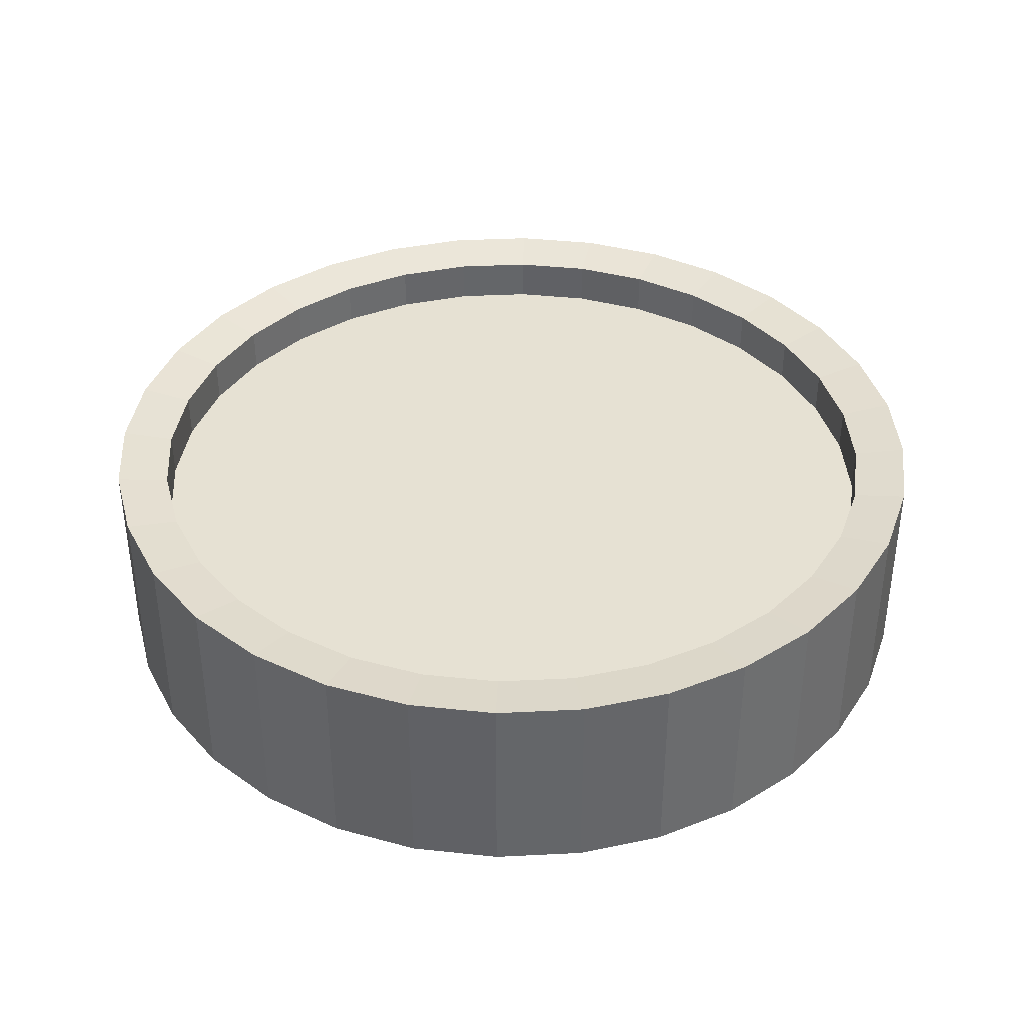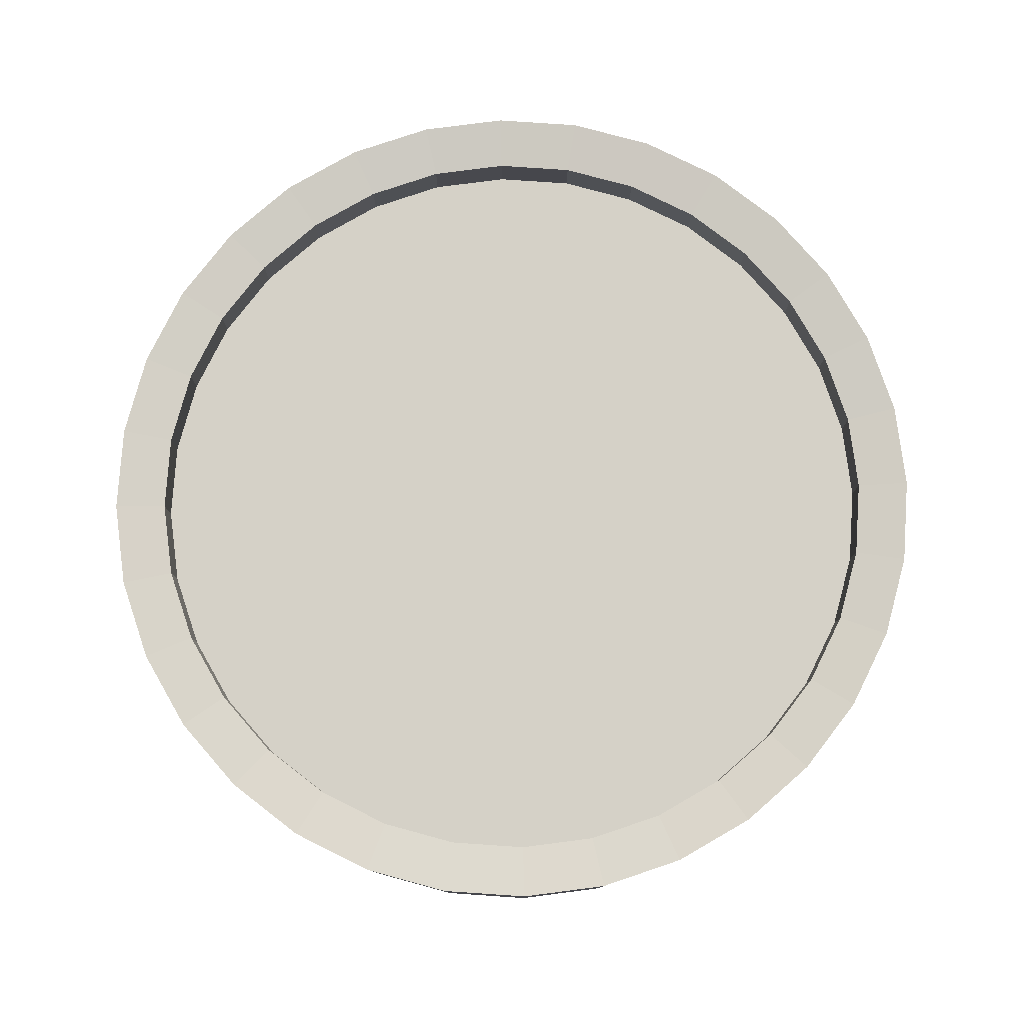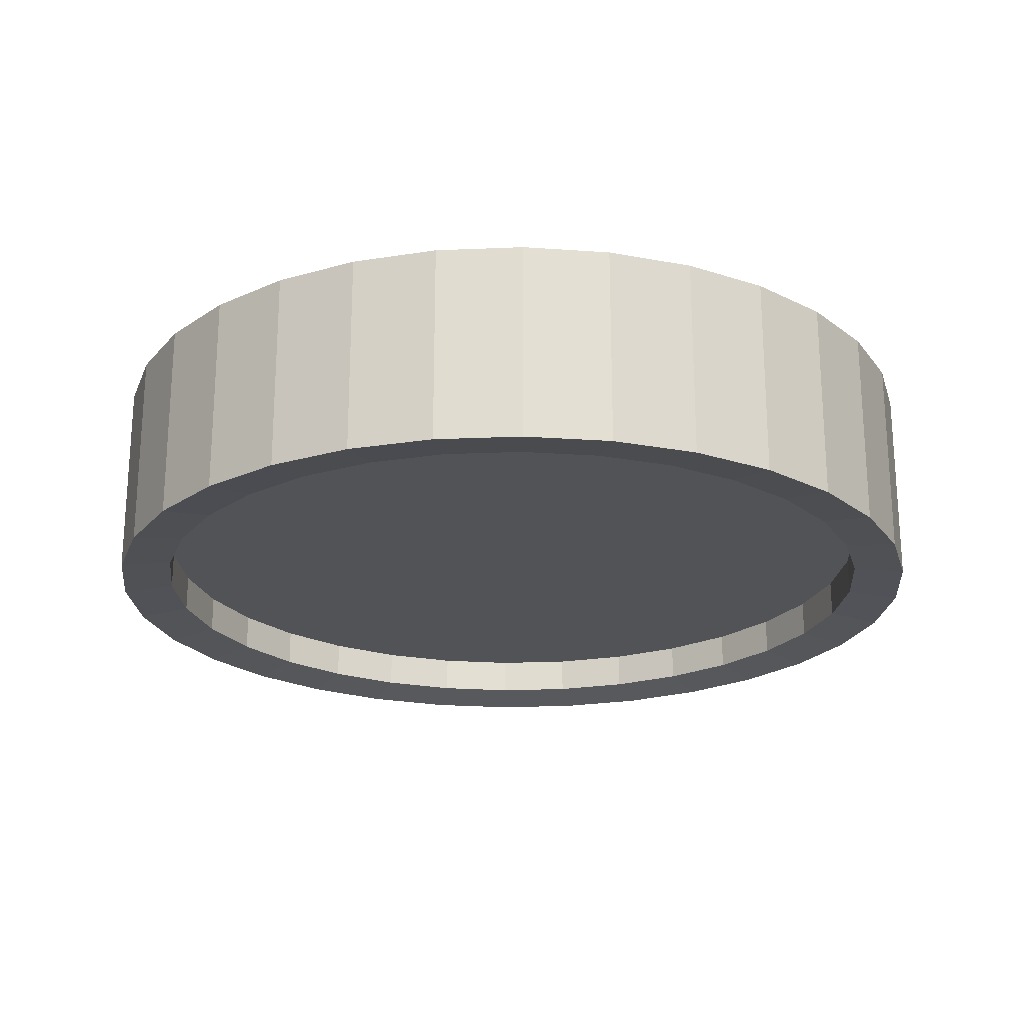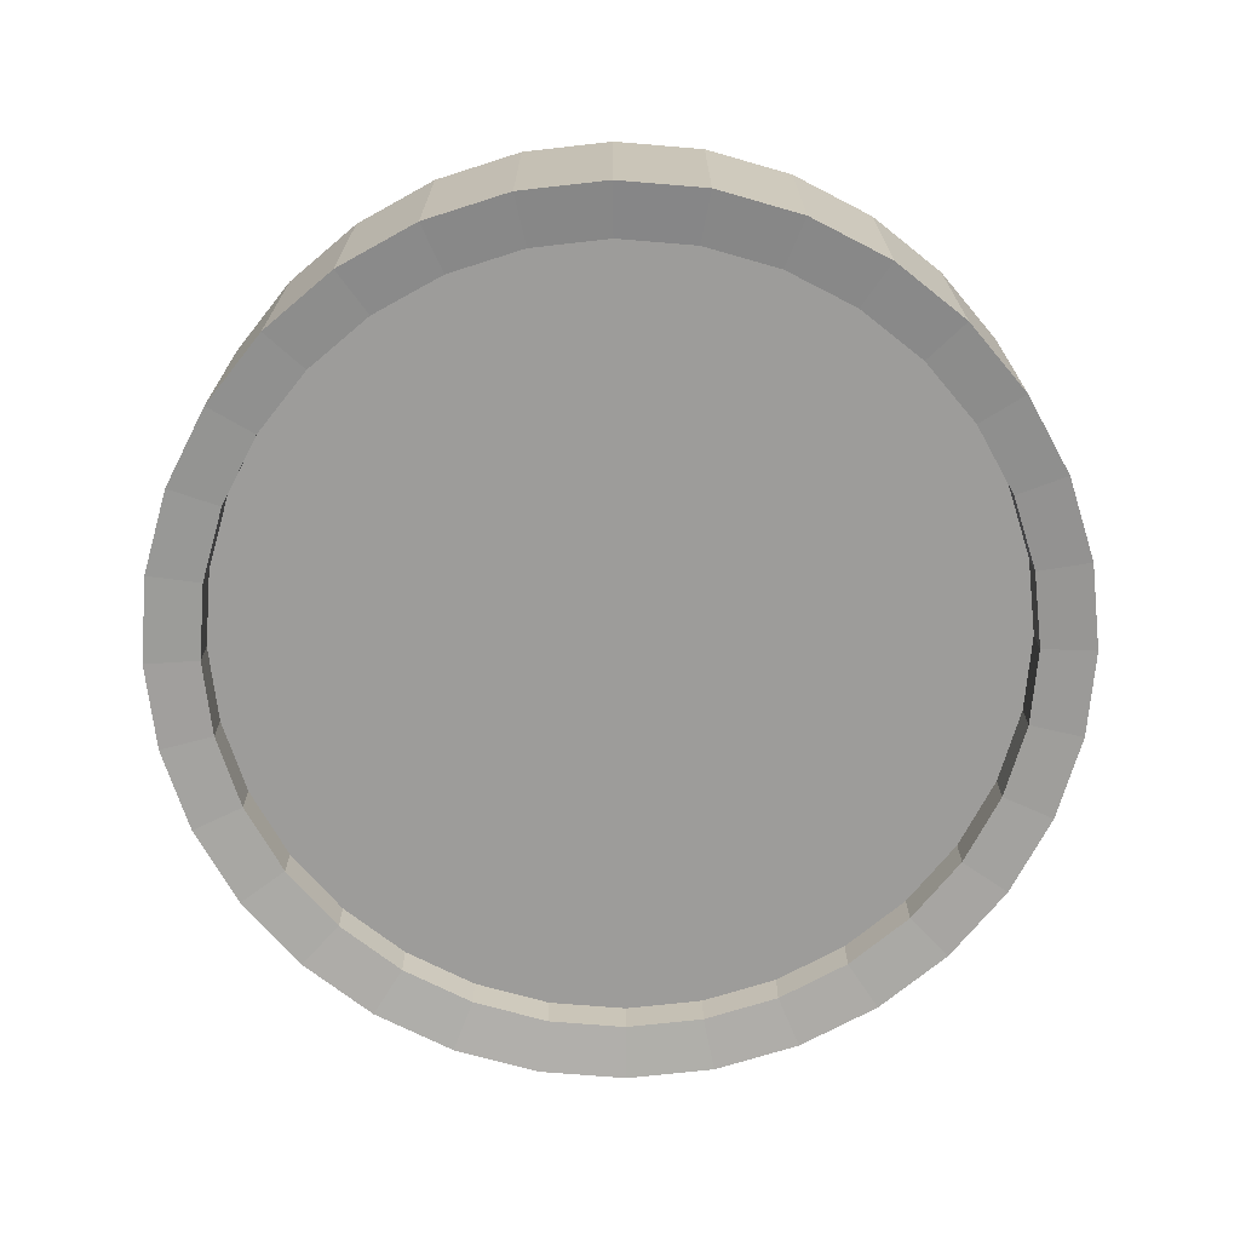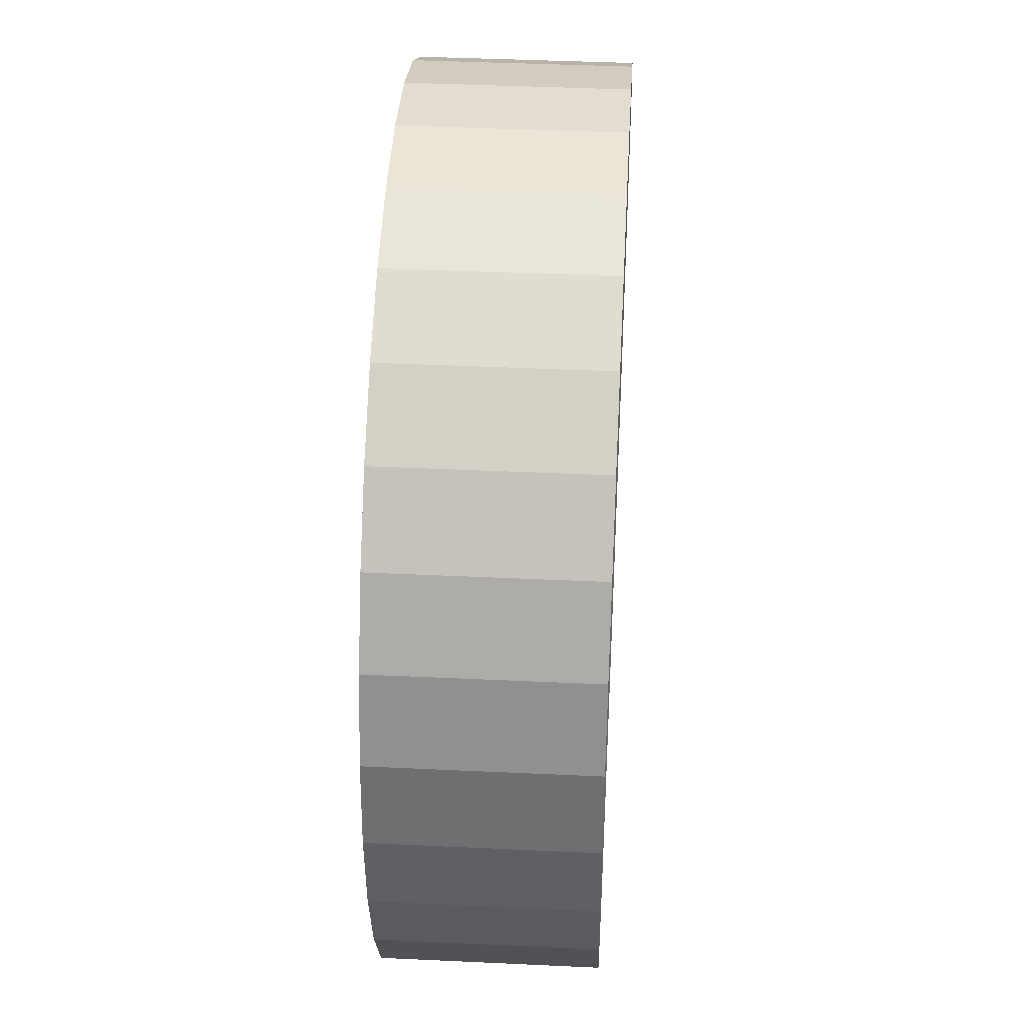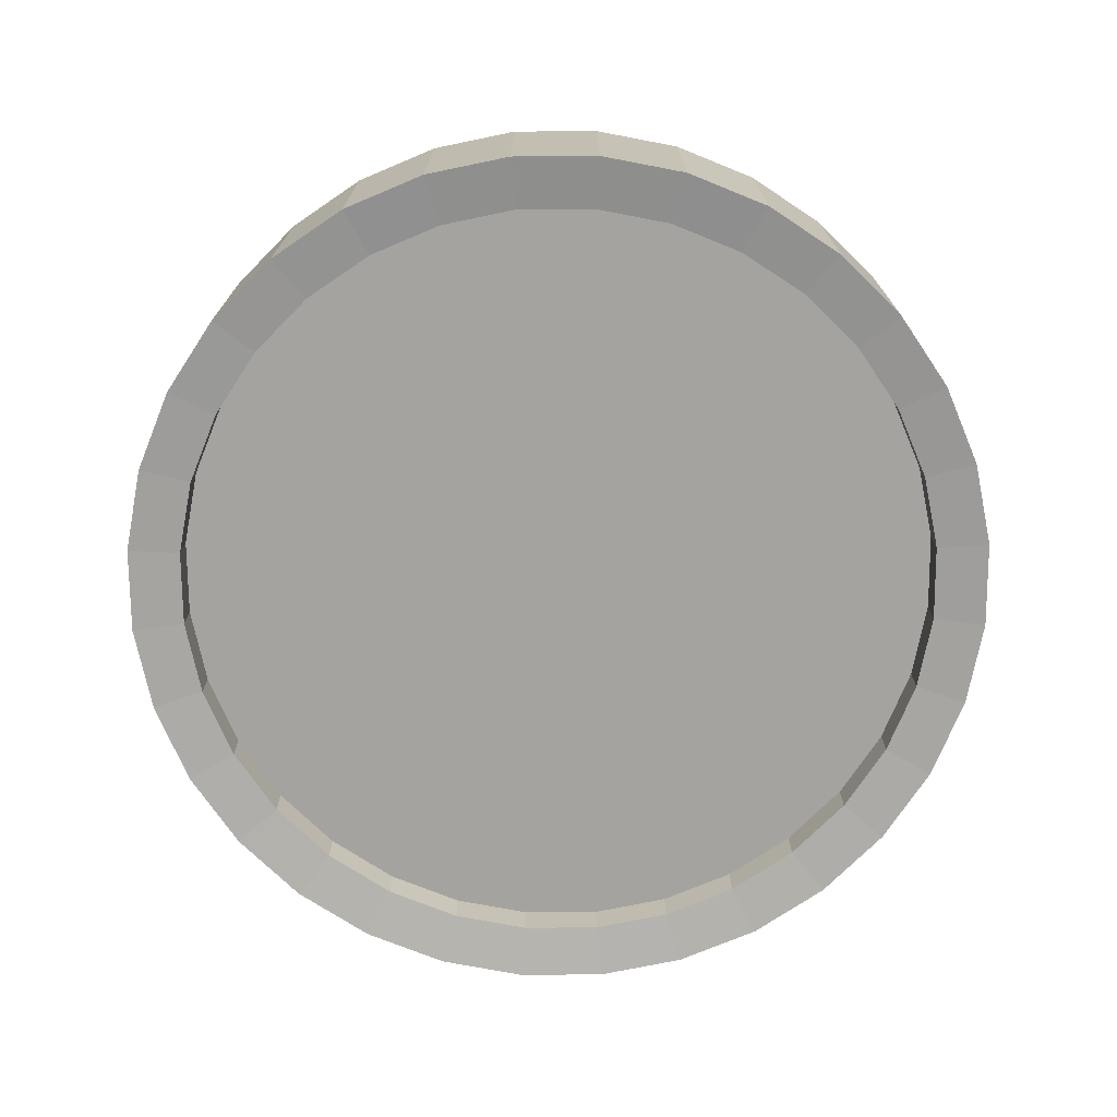
<metadata>
{"format":"obj","ext":"obj","renderer":"f3d","projection":"perspective","resolution":1024,"background":"white","views":[{"elev":38.6,"azim":170.8,"up":"+Y"},{"elev":79.1,"azim":-125.5,"up":"+Y"},{"elev":-22.2,"azim":-91.4,"up":"+Y"},{"elev":-70.2,"azim":12.1,"up":"+Y"},{"elev":40.7,"azim":-86.7,"up":"+Z"},{"elev":-72.8,"azim":174.8,"up":"+Y"}]}
</metadata>
<code>
o Cylinder
v 0 -0.1386 -1
v 0 0.1386 -1
v 0.1951 -0.1386 -0.9808
v 0.1951 0.1386 -0.9808
v 0.3827 -0.1386 -0.9239
v 0.3827 0.1386 -0.9239
v 0.5556 -0.1386 -0.8315
v 0.5556 0.1386 -0.8315
v 0.7071 -0.1386 -0.7071
v 0.7071 0.1386 -0.7071
v 0.8315 -0.1386 -0.5556
v 0.8315 0.1386 -0.5556
v 0.9239 -0.1386 -0.3827
v 0.9239 0.1386 -0.3827
v 0.9808 -0.1386 -0.1951
v 0.9808 0.1386 -0.1951
v 1 -0.1386 -0
v 1 0.1386 -0
v 0.9808 -0.1386 0.1951
v 0.9808 0.1386 0.1951
v 0.9239 -0.1386 0.3827
v 0.9239 0.1386 0.3827
v 0.8315 -0.1386 0.5556
v 0.8315 0.1386 0.5556
v 0.7071 -0.1386 0.7071
v 0.7071 0.1386 0.7071
v 0.5556 -0.1386 0.8315
v 0.5556 0.1386 0.8315
v 0.3827 -0.1386 0.9239
v 0.3827 0.1386 0.9239
v 0.1951 -0.1386 0.9808
v 0.1951 0.1386 0.9808
v -0 -0.1386 1
v -0 0.1386 1
v -0.1951 -0.1386 0.9808
v -0.1951 0.1386 0.9808
v -0.3827 -0.1386 0.9239
v -0.3827 0.1386 0.9239
v -0.5556 -0.1386 0.8315
v -0.5556 0.1386 0.8315
v -0.7071 -0.1386 0.7071
v -0.7071 0.1386 0.7071
v -0.8315 -0.1386 0.5556
v -0.8315 0.1386 0.5556
v -0.9239 -0.1386 0.3827
v -0.9239 0.1386 0.3827
v -0.9808 -0.1386 0.1951
v -0.9808 0.1386 0.1951
v -1 -0.1386 -1e-06
v -1 0.1386 -1e-06
v -0.9808 -0.1386 -0.1951
v -0.9808 0.1386 -0.1951
v -0.9239 -0.1386 -0.3827
v -0.9239 0.1386 -0.3827
v -0.8315 -0.1386 -0.5556
v -0.8315 0.1386 -0.5556
v -0.7071 -0.1386 -0.7071
v -0.7071 0.1386 -0.7071
v -0.5556 -0.1386 -0.8315
v -0.5556 0.1386 -0.8315
v -0.3827 -0.1386 -0.9239
v -0.3827 0.1386 -0.9239
v -0.1951 -0.1386 -0.9808
v -0.1951 0.1386 -0.9808
v -0 -0.1574 -1.135
v 0.2215 -0.1574 -1.113
v 0.2215 0.1574 -1.113
v -0 0.1574 -1.135
v 0.4344 -0.1574 -1.049
v 0.4344 0.1574 -1.049
v 0.6307 -0.1574 -0.9439
v 0.6307 0.1574 -0.9439
v 0.8027 -0.1574 -0.8027
v 0.8027 0.1574 -0.8027
v 0.9439 -0.1574 -0.6307
v 0.9439 0.1574 -0.6307
v 1.049 -0.1574 -0.4344
v 1.049 0.1574 -0.4344
v 1.113 -0.1574 -0.2215
v 1.113 0.1574 -0.2215
v 1.135 -0.1574 -0
v 1.135 0.1574 -0
v 1.113 -0.1574 0.2215
v 1.113 0.1574 0.2215
v 1.049 -0.1574 0.4344
v 1.049 0.1574 0.4344
v 0.9439 -0.1574 0.6307
v 0.9439 0.1574 0.6307
v 0.8027 -0.1574 0.8027
v 0.8027 0.1574 0.8027
v 0.6307 -0.1574 0.9439
v 0.6307 0.1574 0.9439
v 0.4344 -0.1574 1.049
v 0.4344 0.1574 1.049
v 0.2215 -0.1574 1.113
v 0.2215 0.1574 1.113
v -0 -0.1574 1.135
v -0 0.1574 1.135
v -0.2215 -0.1574 1.113
v -0.2215 0.1574 1.113
v -0.4344 -0.1574 1.049
v -0.4344 0.1574 1.049
v -0.6307 -0.1574 0.9439
v -0.6307 0.1574 0.9439
v -0.8027 -0.1574 0.8027
v -0.8027 0.1574 0.8027
v -0.9439 -0.1574 0.6307
v -0.9439 0.1574 0.6307
v -1.049 -0.1574 0.4344
v -1.049 0.1574 0.4344
v -1.113 -0.1574 0.2215
v -1.113 0.1574 0.2215
v -1.135 -0.1574 -1e-06
v -1.135 0.1574 -1e-06
v -1.113 -0.1574 -0.2215
v -1.113 0.1574 -0.2215
v -1.049 -0.1574 -0.4344
v -1.049 0.1574 -0.4344
v -0.9439 -0.1574 -0.6307
v -0.9439 0.1574 -0.6307
v -0.8027 -0.1574 -0.8027
v -0.8027 0.1574 -0.8027
v -0.6307 -0.1574 -0.9439
v -0.6307 0.1574 -0.9439
v -0.4344 -0.1574 -1.049
v -0.4344 0.1574 -1.049
v -0.2215 -0.1574 -1.113
v -0.2215 0.1574 -1.113
v 0.1951 0.254 -0.9808
v -0 0.254 -1
v 0.8315 0.254 -0.5556
v 0.9439 0.2728 -0.6307
v 0.3827 0.254 -0.9239
v 0.5556 0.254 -0.8315
v -0.1951 0.254 -0.9808
v -0.2215 0.2728 -1.113
v 0.7071 0.254 -0.7071
v -0.9239 0.254 0.3827
v -1.049 0.2728 0.4344
v 0.9239 0.254 -0.3827
v 0.9808 0.254 -0.1951
v 0.5556 0.254 0.8315
v 0.6307 0.2728 0.9439
v 1 0.254 -0
v 0.9808 0.254 0.1951
v 0.8027 0.2728 -0.8027
v 0.9239 0.254 0.3827
v 0.8315 0.254 0.5556
v -0.3827 0.254 -0.9239
v -0.4344 0.2728 -1.049
v 0.7071 0.254 0.7071
v -0.8315 0.254 0.5556
v -0.9439 0.2728 0.6307
v 0.3827 0.254 0.9239
v 0.1951 0.254 0.9808
v 0.8027 0.2728 0.8027
v -0 0.254 1
v -0.1951 0.254 0.9808
v -0.3827 0.254 0.9239
v 0.4344 0.2728 -1.049
v -0.5556 0.254 0.8315
v 0.6307 0.2728 -0.9439
v -0.7071 0.254 0.7071
v -0.8027 0.2728 -0.8027
v -0.7071 0.254 -0.7071
v -0.9808 0.254 0.1951
v -0.5556 0.254 -0.8315
v -0.6307 0.2728 -0.9439
v -1 0.254 -1e-06
v -0.9808 0.254 -0.1951
v -0.9239 0.254 -0.3827
v -0.6307 0.2728 0.9439
v -0.8315 0.254 -0.5556
v -0.8027 0.2728 0.8027
v 1.049 0.2728 0.4344
v 0.9439 0.2728 0.6307
v 0.2215 0.2728 -1.113
v -0 0.2728 -1.135
v 1.049 0.2728 -0.4344
v 1.113 0.2728 -0.2215
v 1.135 0.2728 -0
v 1.113 0.2728 0.2215
v 0.4344 0.2728 1.049
v 0.2215 0.2728 1.113
v -0 0.2728 1.135
v -0.2215 0.2728 1.113
v -0.4344 0.2728 1.049
v -1.113 0.2728 0.2215
v -1.135 0.2728 -1e-06
v -1.113 0.2728 -0.2215
v -1.049 0.2728 -0.4344
v -0.9439 0.2728 -0.6307
v -0 -0.236 -1
v 0.1951 -0.236 -0.9808
v -1.113 -0.2548 0.2215
v -0.9808 -0.236 0.1951
v 0.3827 -0.236 -0.9239
v 0.4344 -0.2548 1.049
v 0.3827 -0.236 0.9239
v 0.5556 -0.236 -0.8315
v 0.7071 -0.236 -0.7071
v 0.9439 -0.2548 -0.6307
v 0.8315 -0.236 -0.5556
v 0.9239 -0.236 -0.3827
v -0.2215 -0.2548 -1.113
v -0.1951 -0.236 -0.9808
v 0.9808 -0.236 -0.1951
v 1 -0.236 -0
v -1.049 -0.2548 0.4344
v -0.9239 -0.236 0.3827
v 0.9808 -0.236 0.1951
v 0.9239 -0.236 0.3827
v 0.6307 -0.2548 0.9439
v 0.5556 -0.236 0.8315
v 0.8315 -0.236 0.5556
v 0.7071 -0.236 0.7071
v 0.8027 -0.2548 -0.8027
v -0.4344 -0.2548 -1.049
v -0.3827 -0.236 -0.9239
v 0.1951 -0.236 0.9808
v -0 -0.236 1
v -0.9439 -0.2548 0.6307
v -0.8315 -0.236 0.5556
v -0.1951 -0.236 0.9808
v -0.7071 -0.236 0.7071
v -0.8027 -0.2548 0.8027
v -0.3827 -0.236 0.9239
v -0.5556 -0.236 0.8315
v 0.8027 -0.2548 0.8027
v 0.9439 -0.2548 0.6307
v -1 -0.236 -1e-06
v 0.6307 -0.2548 -0.9439
v -0.9808 -0.236 -0.1951
v 0.4344 -0.2548 -1.049
v -0.9239 -0.236 -0.3827
v -0.8315 -0.236 -0.5556
v -0.7071 -0.236 -0.7071
v -0.6307 -0.2548 -0.9439
v -0.5556 -0.236 -0.8315
v -0.8027 -0.2548 -0.8027
v -0 -0.2548 -1.135
v 0.2215 -0.2548 -1.113
v 1.049 -0.2548 -0.4344
v 1.113 -0.2548 -0.2215
v 1.135 -0.2548 -0
v 1.113 -0.2548 0.2215
v 1.049 -0.2548 0.4344
v 0.2215 -0.2548 1.113
v -0 -0.2548 1.135
v -0.2215 -0.2548 1.113
v -0.4344 -0.2548 1.049
v -0.6307 -0.2548 0.9439
v -1.135 -0.2548 -1e-06
v -1.113 -0.2548 -0.2215
v -1.049 -0.2548 -0.4344
v -0.9439 -0.2548 -0.6307
f 15 13 204 207
f 67 68 178 177
f 117 119 256 255
f 102 100 186 187
f 49 47 196 231
f 30 32 155 154
f 65 66 242 241
f 84 82 181 182
f 99 101 251 250
f 12 14 140 131
f 31 29 199 220
f 64 2 130 135
f 81 83 246 245
f 118 116 190 191
f 13 11 203 204
f 46 48 166 138
f 1 63 206 193
f 100 98 185 186
f 115 117 255 254
f 28 30 154 142
f 47 45 210 196
f 82 80 180 181
f 97 99 250 249
f 10 12 131 137
f 29 27 214 199
f 62 64 135 149
f 79 81 245 244
f 116 114 189 190
f 11 9 201 203
f 44 46 138 152
f 63 61 219 206
f 98 96 184 185
f 65 68 67 66
f 66 67 70 69
f 69 70 72 71
f 71 72 74 73
f 73 74 76 75
f 75 76 78 77
f 77 78 80 79
f 79 80 82 81
f 81 82 84 83
f 83 84 86 85
f 85 86 88 87
f 87 88 90 89
f 89 90 92 91
f 91 92 94 93
f 93 94 96 95
f 95 96 98 97
f 97 98 100 99
f 99 100 102 101
f 101 102 104 103
f 103 104 106 105
f 105 106 108 107
f 107 108 110 109
f 109 110 112 111
f 111 112 114 113
f 113 114 116 115
f 115 116 118 117
f 117 118 120 119
f 119 120 122 121
f 121 122 124 123
f 123 124 126 125
f 127 128 68 65
f 125 126 128 127
f 26 28 142 151
f 80 78 179 180
f 113 115 254 253
f 45 43 223 210
f 8 10 137 134
f 95 97 249 248
f 60 62 149 167
f 114 112 188 189
f 27 25 216 214
f 77 79 244 243
f 42 44 152 163
f 9 7 200 201
f 96 94 183 184
f 24 26 151 148
f 61 59 239 219
f 111 113 253 195
f 78 76 132 179
f 43 41 225 223
f 93 95 248 198
f 6 8 134 133
f 68 128 136 178
f 58 60 167 165
f 25 23 215 216
f 75 77 243 202
f 112 110 139 188
f 7 5 197 200
f 40 42 163 161
f 127 65 241 205
f 94 92 143 183
f 59 57 237 239
f 22 24 148 147
f 109 111 195 209
f 131 140 179 132
f 135 130 178 136
f 138 166 188 139
f 142 154 183 143
f 137 131 132 146
f 149 135 136 150
f 152 138 139 153
f 151 142 143 156
f 134 137 146 162
f 167 149 150 168
f 163 152 153 174
f 148 151 156 176
f 133 134 162 160
f 165 167 168 164
f 161 163 174 172
f 147 148 176 175
f 154 155 184 183
f 166 169 189 188
f 140 141 180 179
f 155 157 185 184
f 169 170 190 189
f 141 144 181 180
f 157 158 186 185
f 170 171 191 190
f 144 145 182 181
f 158 159 187 186
f 130 129 177 178
f 171 173 192 191
f 145 147 175 182
f 159 161 172 187
f 173 165 164 192
f 129 133 160 177
f 48 50 169 166
f 120 118 191 192
f 14 16 141 140
f 86 84 182 175
f 32 34 157 155
f 104 102 187 172
f 50 52 170 169
f 122 120 192 164
f 70 67 177 160
f 16 18 144 141
f 88 86 175 176
f 34 36 158 157
f 106 104 172 174
f 52 54 171 170
f 124 122 164 168
f 72 70 160 162
f 18 20 145 144
f 90 88 176 156
f 36 38 159 158
f 108 106 174 153
f 2 4 129 130
f 54 56 173 171
f 126 124 168 150
f 74 72 162 146
f 20 22 147 145
f 92 90 156 143
f 38 40 161 159
f 110 108 153 139
f 56 58 165 173
f 128 126 150 136
f 4 6 133 129
f 76 74 146 132
f 231 196 195 253
f 220 199 198 248
f 204 203 202 243
f 193 206 205 241
f 196 210 209 195
f 199 214 213 198
f 203 201 217 202
f 206 219 218 205
f 210 223 222 209
f 214 216 229 213
f 201 200 232 217
f 219 239 238 218
f 223 225 226 222
f 216 215 230 229
f 200 197 234 232
f 239 237 240 238
f 207 204 243 244
f 221 220 248 249
f 233 231 253 254
f 208 207 244 245
f 224 221 249 250
f 235 233 254 255
f 211 208 245 246
f 227 224 250 251
f 194 193 241 242
f 236 235 255 256
f 212 211 246 247
f 228 227 251 252
f 237 236 256 240
f 197 194 242 234
f 215 212 247 230
f 225 228 252 226
f 83 85 247 246
f 33 31 220 221
f 101 103 252 251
f 51 49 231 233
f 119 121 240 256
f 66 69 234 242
f 17 15 207 208
f 85 87 230 247
f 35 33 221 224
f 103 105 226 252
f 53 51 233 235
f 121 123 238 240
f 69 71 232 234
f 19 17 208 211
f 87 89 229 230
f 37 35 224 227
f 105 107 222 226
f 3 1 193 194
f 55 53 235 236
f 123 125 218 238
f 71 73 217 232
f 21 19 211 212
f 89 91 213 229
f 39 37 227 228
f 107 109 209 222
f 57 55 236 237
f 125 127 205 218
f 5 3 194 197
f 73 75 202 217
f 23 21 212 215
f 91 93 198 213
f 41 39 228 225
f 4 2 64 62 60 58 56 54 52 50 48 46 44 42 40 38 36 34 32 30 28 26 24 22 20 18 16 14 12 10 8 6
f 1 3 5 7 9 11 13 15 17 19 21 23 25 27 29 31 33 35 37 39 41 43 45 47 49 51 53 55 57 59 61 63

</code>
